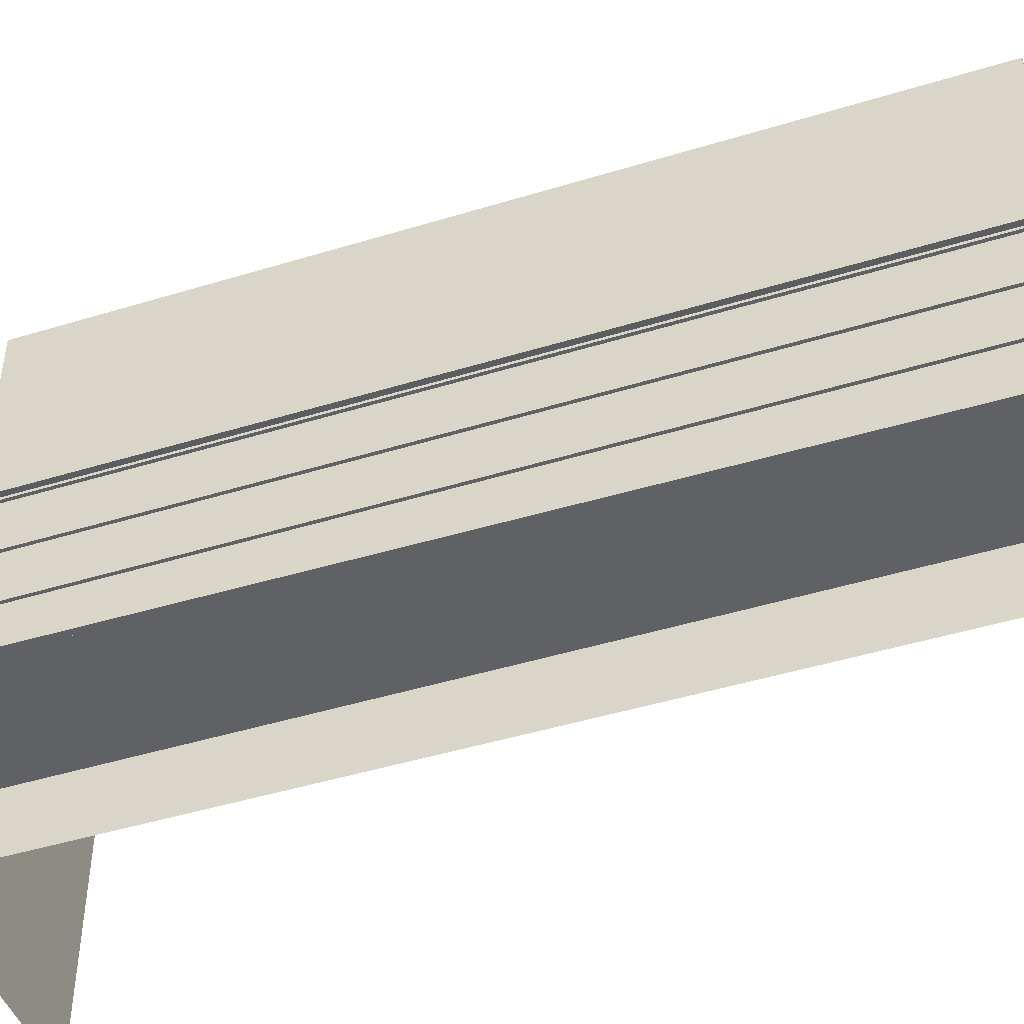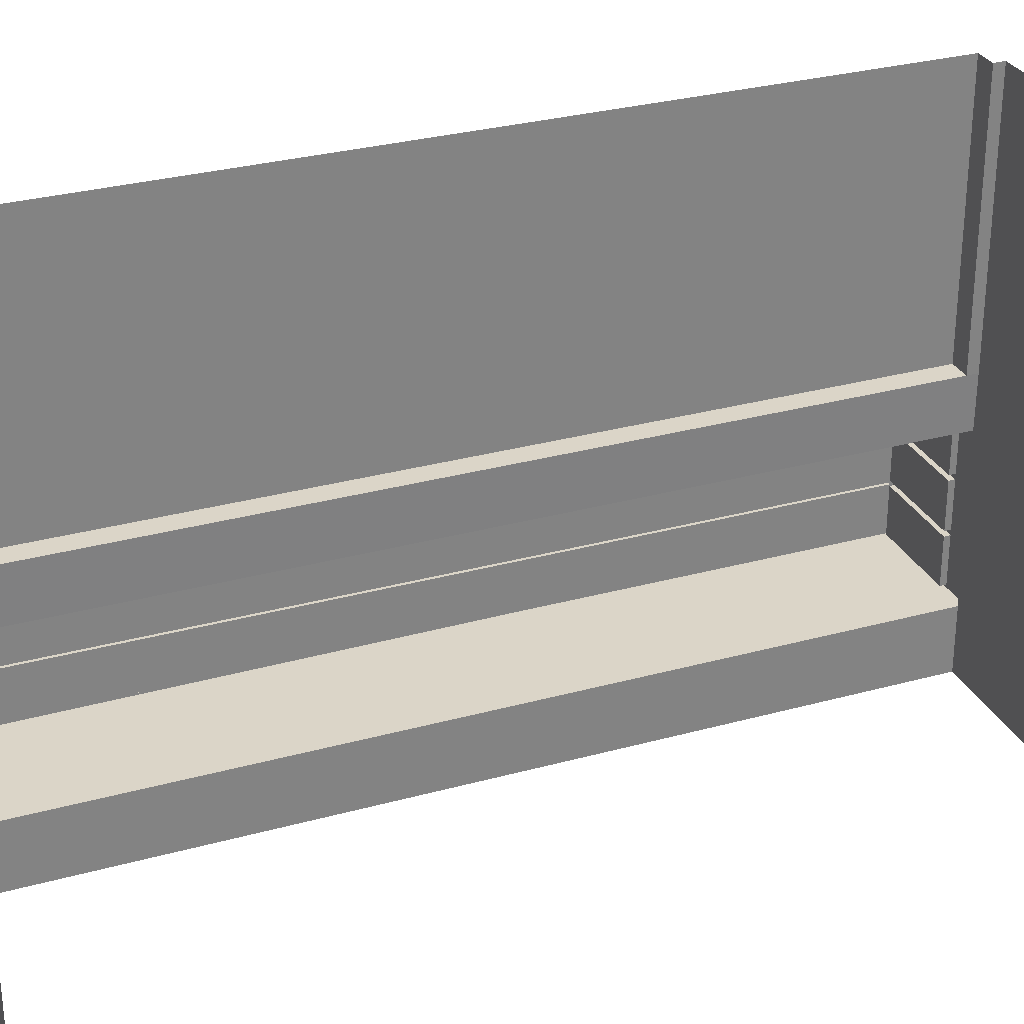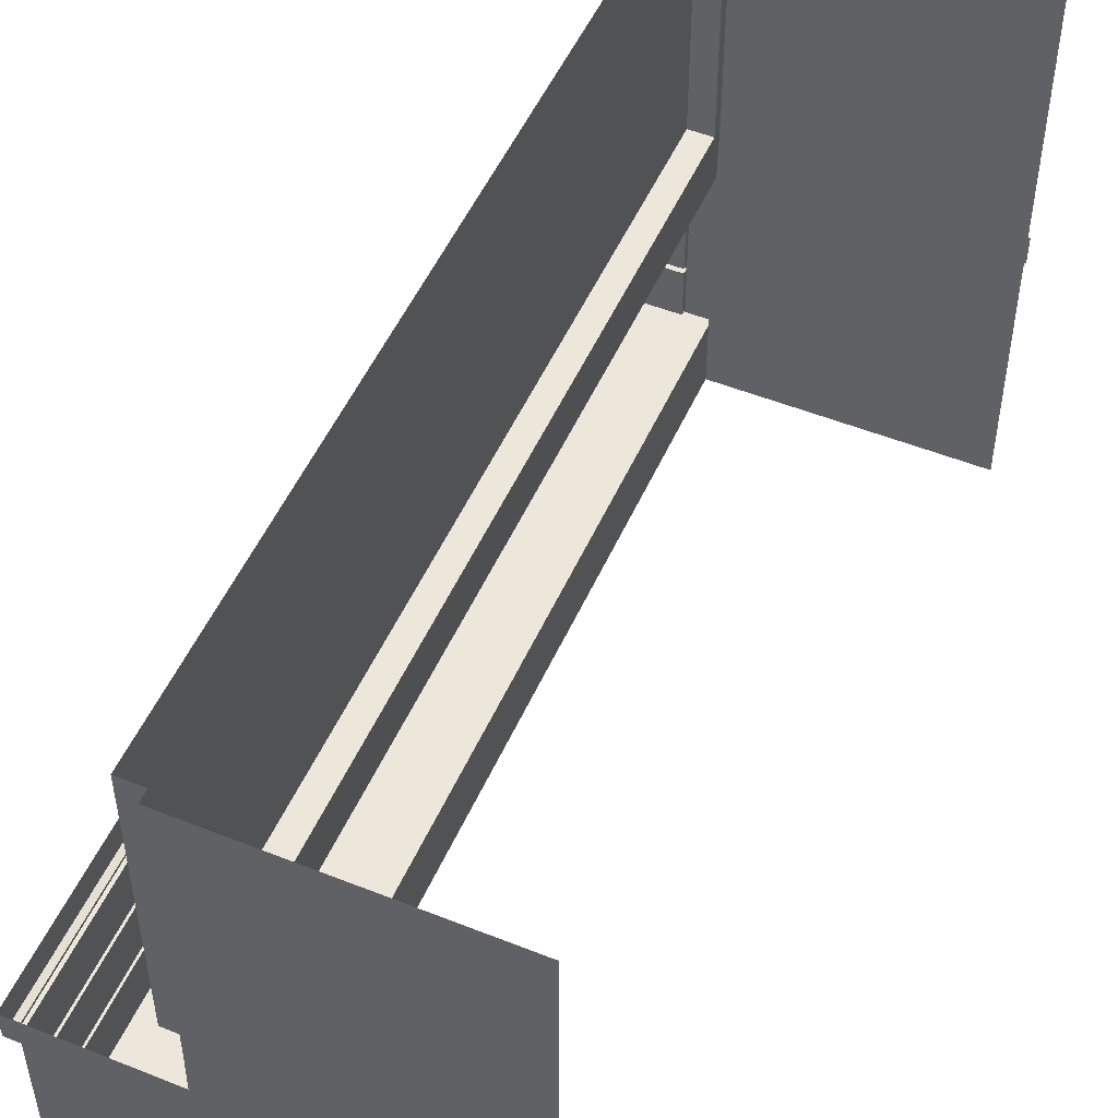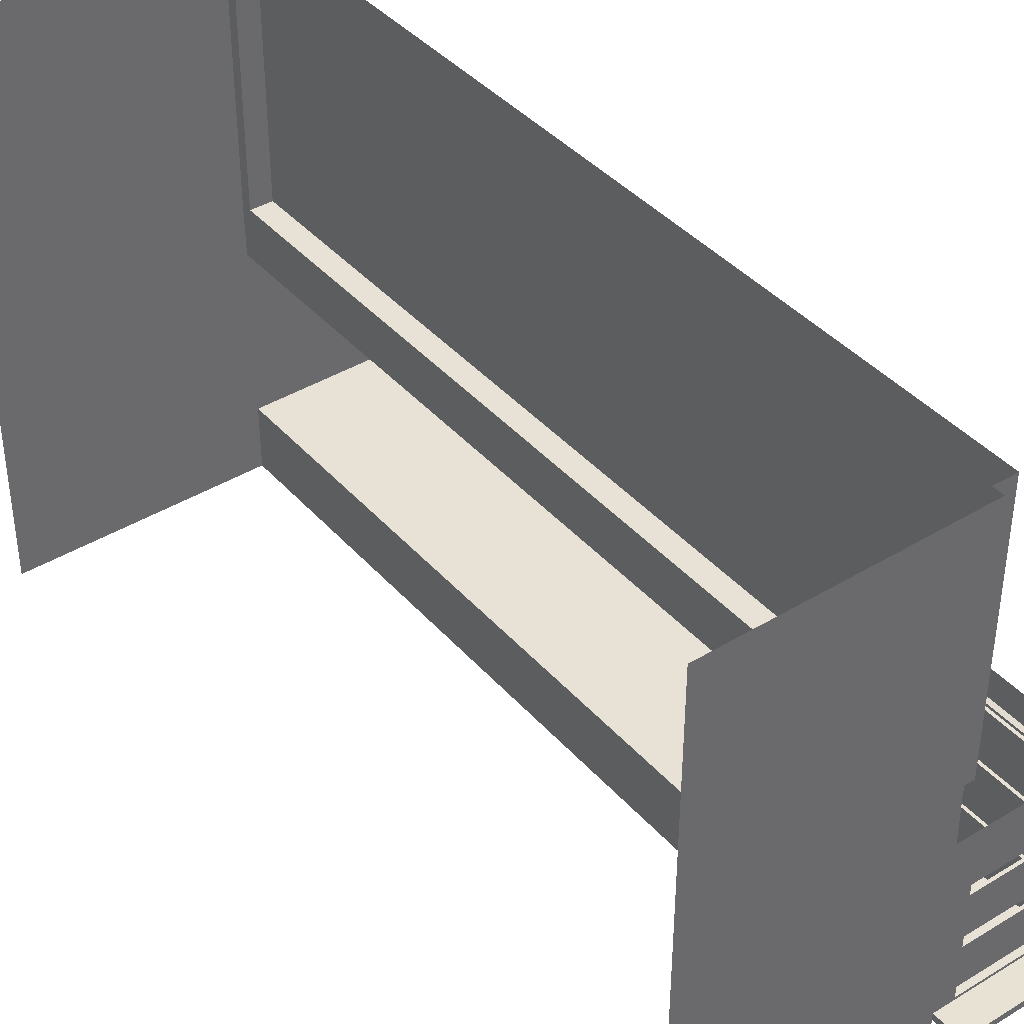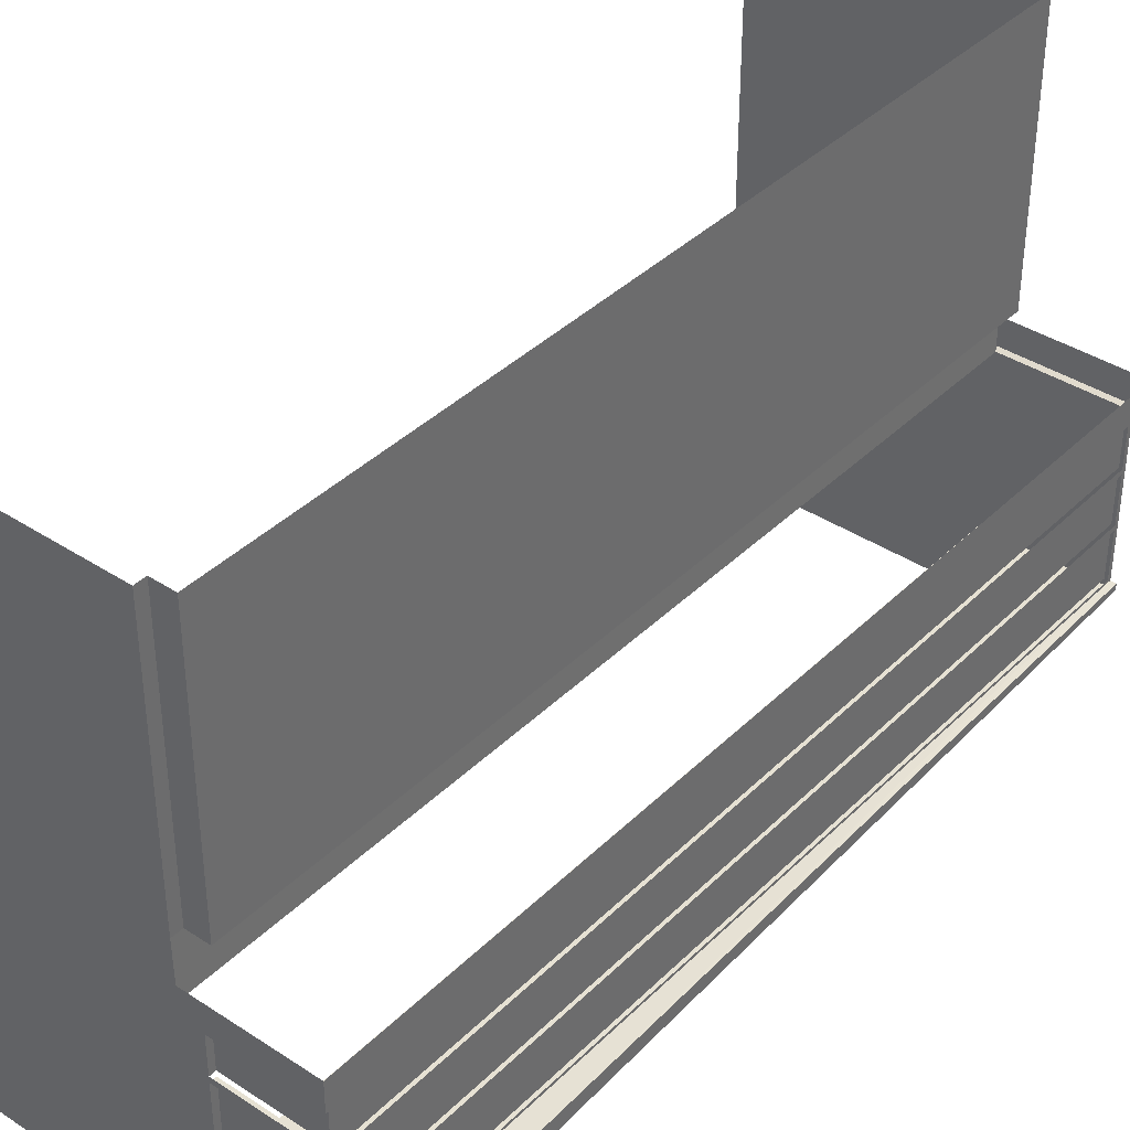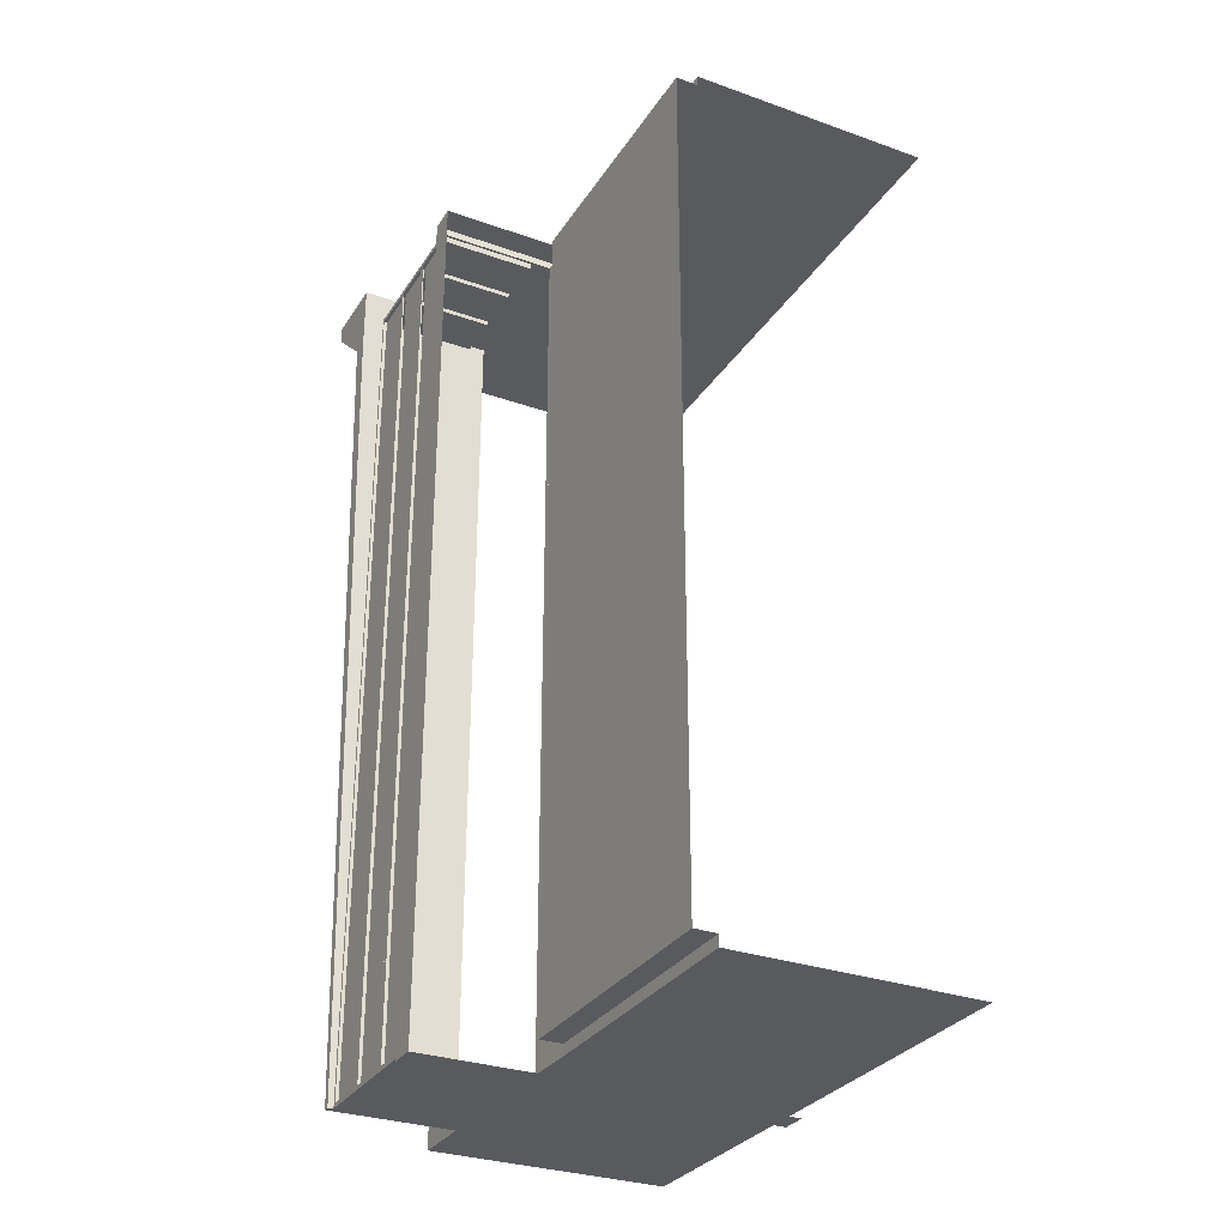
<metadata>
{"format":"obj","ext":"obj","renderer":"f3d","projection":"perspective","resolution":1024,"background":"white","views":[{"elev":-46.3,"azim":109.3,"up":"+Y"},{"elev":29.5,"azim":-112.2,"up":"+Y"},{"elev":51.2,"azim":-156.5,"up":"+Y"},{"elev":40.2,"azim":-36.8,"up":"+Y"},{"elev":38.6,"azim":39.5,"up":"+Y"},{"elev":-30.6,"azim":152.9,"up":"+Z"}]}
</metadata>
<code>
o P1.001_Plane.000
v -18.36 25.88 -42.19
v 4.913 25.88 -42.19
v 4.913 0.9059 -42.19
v 16.97 -4.118 -42.97
v 16.97 -1.549 40.91
v 16.97 -4.118 40.91
v -18.36 -4.118 -42.97
v 16.97 -1.549 -42.97
v -18.36 -1.549 40.91
v -18.36 -4.118 40.91
v 4.913 0.9059 -41.15
v 7.05 0.9059 39.08
v 4.913 0.9059 39.08
v 4.913 0.9059 40.13
v 4.913 25.88 39.08
v 4.913 25.88 40.13
v 7.05 25.88 -41.15
v 7.05 25.88 39.08
v 4.913 25.88 -41.15
v 7.05 0.9059 -41.15
v 4.988 -4.022 -42.19
v 16.38 -19.09 -42.19
v 4.988 -19.74 -42.19
v 6.955 -18.84 40.13
v 15.84 -19.09 40.13
v 15.84 -18.84 40.13
v 15.84 -18.84 39.53
v 6.955 -14.32 39.53
v 6.955 -18.84 39.53
v 6.955 -14.32 40.13
v 15.84 -14.32 39.53
v 15.84 -14.32 40.13
v 16.38 -14.32 39.72
v 16.08 -14.32 -41.78
v 16.38 -14.32 -41.78
v 16.08 -18.84 -41.78
v 16.08 -14.32 39.72
v 16.08 -18.84 39.72
v 16.38 -18.84 -41.78
v 16.38 -18.84 39.72
v 16.38 -4.022 -42.19
v 16.38 -8.795 -41.78
v 16.38 -9.298 -41.78
v 15.84 -13.82 39.53
v 6.955 -9.298 39.53
v 6.955 -13.82 39.53
v 6.955 -13.82 40.13
v 6.955 -9.298 40.13
v 15.84 -9.298 39.53
v 15.84 -9.298 40.13
v 15.84 -13.82 40.13
v 16.38 -9.298 39.72
v 16.08 -9.298 -41.78
v 16.08 -13.82 -41.78
v 16.08 -9.298 39.72
v 16.08 -13.82 39.72
v 16.38 -13.82 -41.78
v 16.38 -13.82 39.72
v 15.84 -8.795 39.53
v 6.955 -4.274 39.53
v 6.955 -8.795 39.53
v 6.955 -8.795 40.13
v 6.955 -4.274 40.13
v 15.84 -4.274 39.53
v 15.84 -4.274 40.13
v 15.84 -8.795 40.13
v 16.38 -4.274 39.72
v 16.08 -4.274 -41.78
v 16.38 -4.274 -41.78
v 16.08 -8.795 -41.78
v 16.08 -4.274 39.72
v 16.08 -8.795 39.72
v 16.38 -8.795 39.72
v 16.38 -4.022 40.13
v 16.38 -19.09 40.13
v 4.988 -19.74 42.32
v 4.988 -25.88 42.97
v 4.988 -19.12 42.97
v 17.68 -19.74 42.32
v 16.9 -25.88 42.32
v 14.57 -19.74 42.32
v 17.68 -25.88 41.3
v 17.68 -25.88 42.32
v 16.9 -19.74 -42.19
v 18.36 -20.73 36.54
v 17.68 -20.73 36.54
v 7.341 -19.74 42.97
v 5.761 -25.88 42.32
v 7.341 -19.74 42.32
v 18.36 -19.12 36.54
v 16.9 -19.12 -42.19
v 6.955 -19.09 40.13
v 4.988 -25.88 42.32
v 4.988 -19.74 40.13
v 16.9 -25.88 42.97
v -18.36 -4.022 40.13
v 4.988 -4.022 40.13
v 18.36 -19.12 42.97
v 18.36 -25.88 41.3
v 4.988 -25.88 40.13
v 4.988 -25.88 -42.19
v -18.36 -4.022 -42.19
v 4.988 -19.09 40.13
v -18.36 -25.88 40.13
v 14.57 -19.74 42.97
v 16.38 -19.09 -41.78
v 16.38 -19.09 39.72
v -18.36 -1.549 -42.97
v -18.36 -25.88 -42.19
v 5.761 -25.88 42.97
v -18.36 25.88 40.13
v 18.36 -25.88 42.97
f 1 2 3
f 4 5 6
f 7 8 4
f 6 9 10
f 11 12 13
f 14 15 16
f 2 11 3
f 12 17 18
f 13 18 15
f 19 20 11
f 21 22 23
f 24 25 26
f 27 28 29
f 24 28 30
f 30 31 32
f 32 27 26
f 33 34 35
f 36 37 38
f 35 36 39
f 40 37 33
f 41 42 43
f 44 45 46
f 47 45 48
f 48 49 50
f 50 44 51
f 52 53 43
f 54 55 56
f 43 54 57
f 58 55 52
f 30 51 47
f 59 60 61
f 62 60 63
f 63 64 65
f 65 59 66
f 67 68 69
f 70 71 72
f 69 70 42
f 73 71 67
f 74 75 52
f 76 77 78
f 79 80 81
f 82 83 79
f 84 85 86
f 87 88 89
f 90 84 91
f 25 92 78
f 76 88 93
f 81 89 94
f 95 81 80
f 96 97 14
f 85 90 98
f 86 99 82
f 11 13 97
f 23 100 101
f 21 102 7
f 6 41 4
f 97 74 6
f 94 103 104
f 98 78 105
f 48 66 62
f 63 65 74
f 42 52 43
f 33 57 58
f 40 106 39
f 98 90 107
f 3 21 102
f 102 1 3
f 4 8 5
f 7 108 8
f 6 5 9
f 11 20 12
f 14 13 15
f 2 19 11
f 12 20 17
f 13 12 18
f 19 17 20
f 101 109 23
f 109 102 23
f 21 41 22
f 91 84 22
f 84 23 22
f 102 21 23
f 24 92 25
f 27 31 28
f 24 29 28
f 30 28 31
f 32 31 27
f 33 37 34
f 36 34 37
f 35 34 36
f 40 38 37
f 43 57 22
f 57 35 22
f 22 35 39
f 39 106 22
f 22 41 43
f 41 69 42
f 44 49 45
f 47 46 45
f 48 45 49
f 50 49 44
f 52 55 53
f 54 53 55
f 43 53 54
f 58 56 55
f 30 32 51
f 59 64 60
f 62 61 60
f 63 60 64
f 65 64 59
f 67 71 68
f 70 68 71
f 69 68 70
f 73 72 71
f 58 52 75
f 52 73 74
f 58 75 33
f 67 69 74
f 69 41 74
f 33 75 40
f 40 75 107
f 73 67 74
f 76 93 77
f 78 103 76
f 103 94 76
f 79 83 80
f 79 84 86
f 86 82 79
f 87 110 88
f 90 85 84
f 98 75 25
f 92 103 78
f 98 25 78
f 76 89 88
f 81 105 87
f 89 76 94
f 81 87 89
f 84 79 94
f 79 81 94
f 94 23 84
f 95 105 81
f 14 16 111
f 111 96 14
f 98 112 99
f 99 85 98
f 86 85 99
f 13 14 97
f 97 21 11
f 21 3 11
f 23 94 100
f 7 4 21
f 4 41 21
f 6 74 41
f 6 10 97
f 10 96 97
f 103 97 96
f 96 104 103
f 104 100 94
f 78 77 87
f 77 110 87
f 95 112 98
f 78 87 105
f 105 95 98
f 48 50 66
f 26 25 75
f 97 103 47
f 103 92 24
f 47 103 30
f 24 30 103
f 26 75 32
f 75 74 51
f 32 75 51
f 50 51 74
f 48 62 97
f 62 63 97
f 97 47 48
f 65 66 74
f 66 50 74
f 97 63 74
f 42 73 52
f 33 35 57
f 40 107 106
f 90 91 106
f 91 22 106
f 106 107 90
f 107 75 98

</code>
